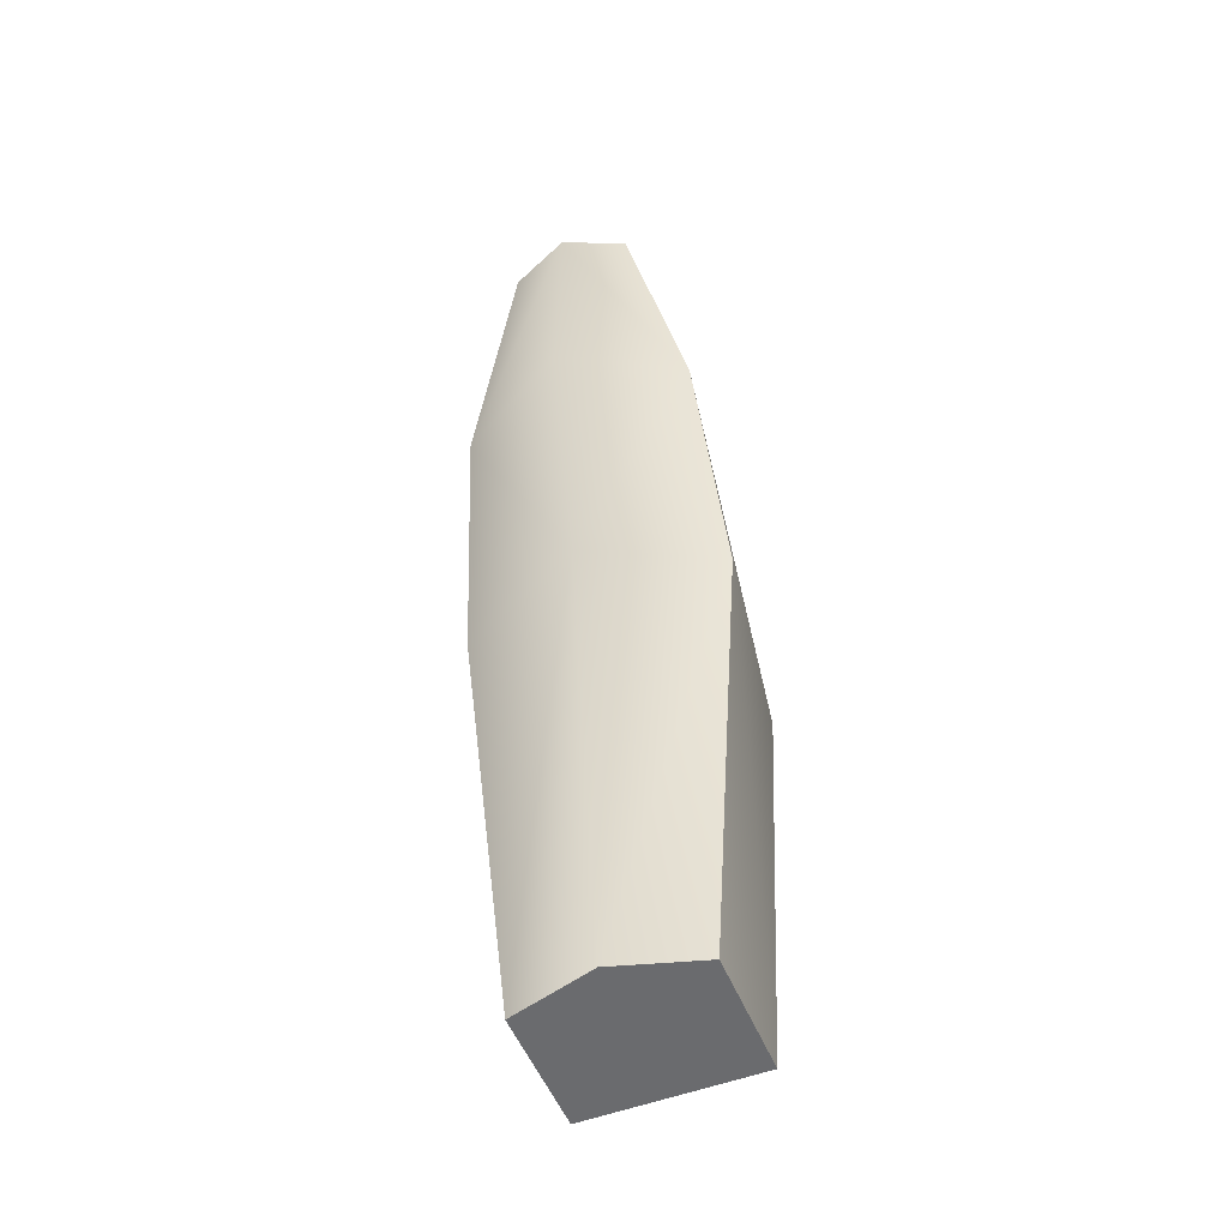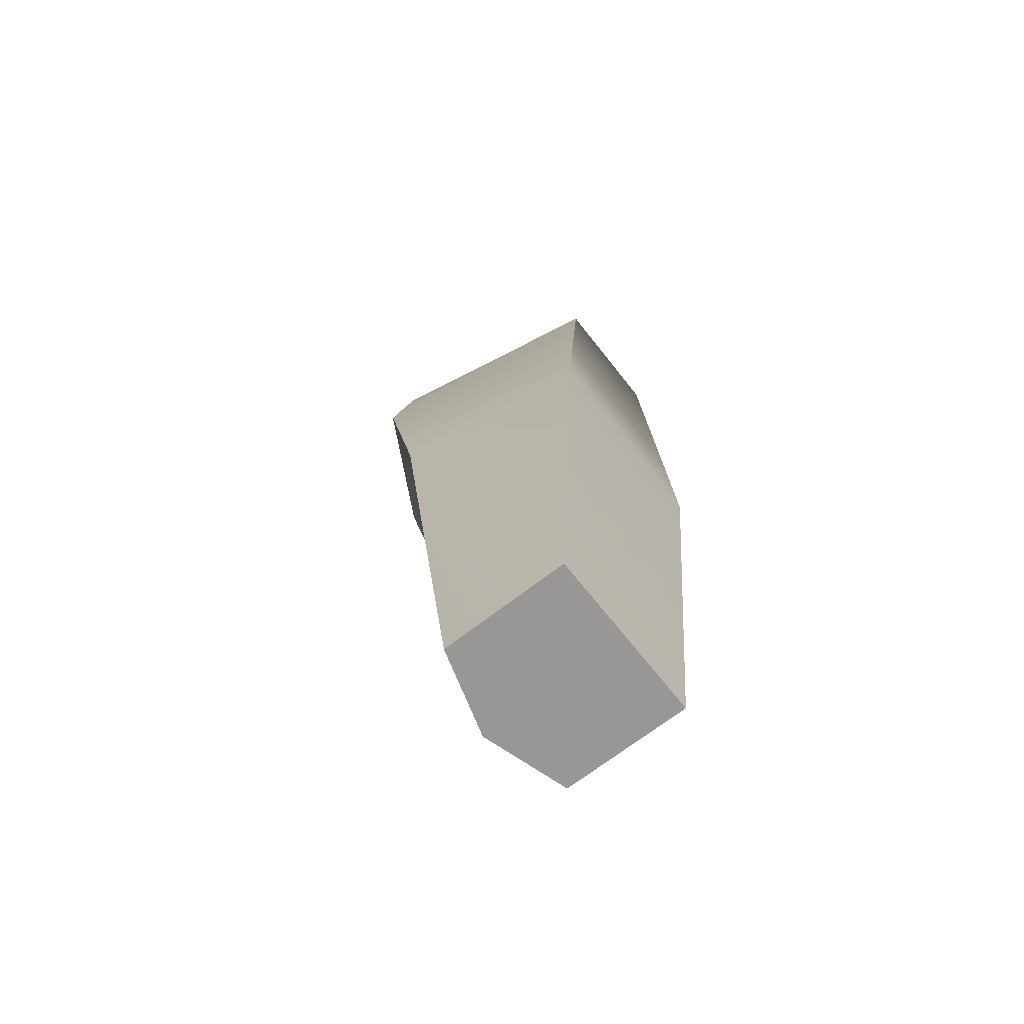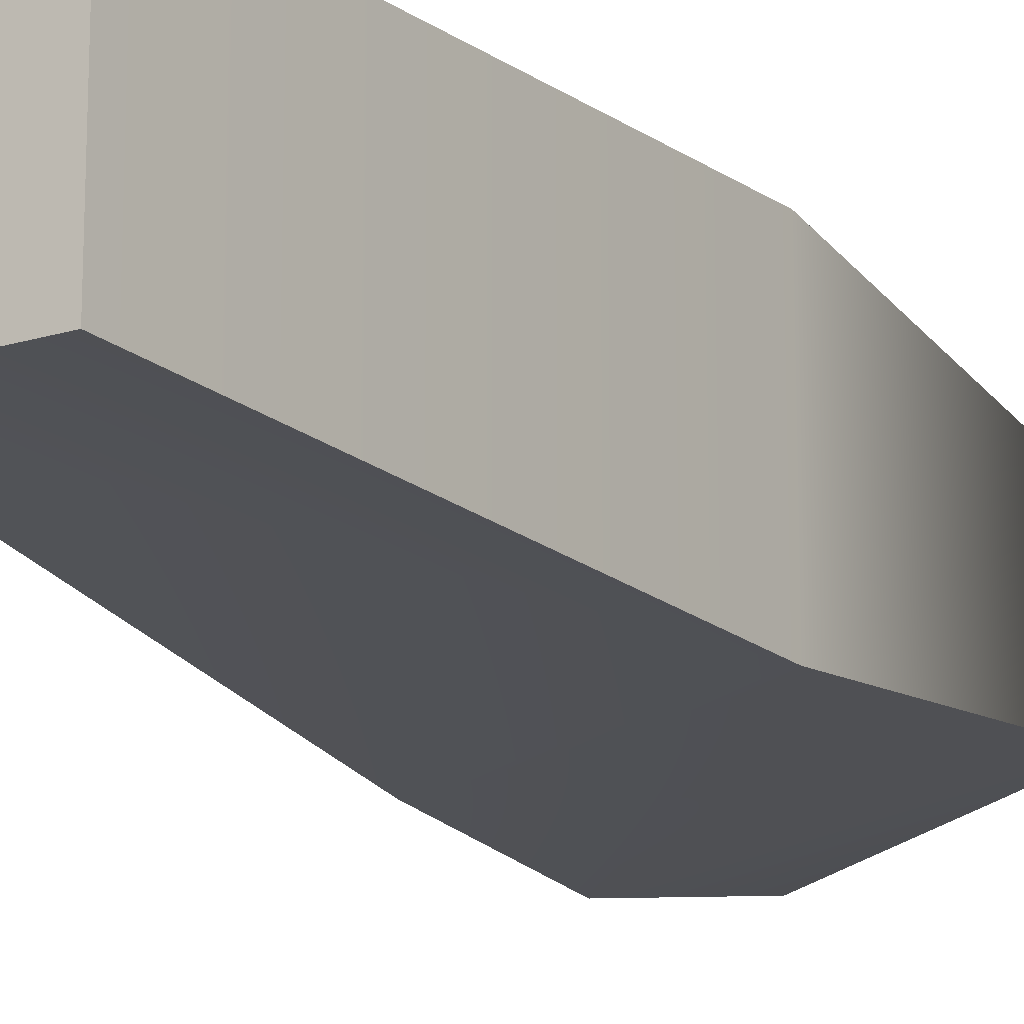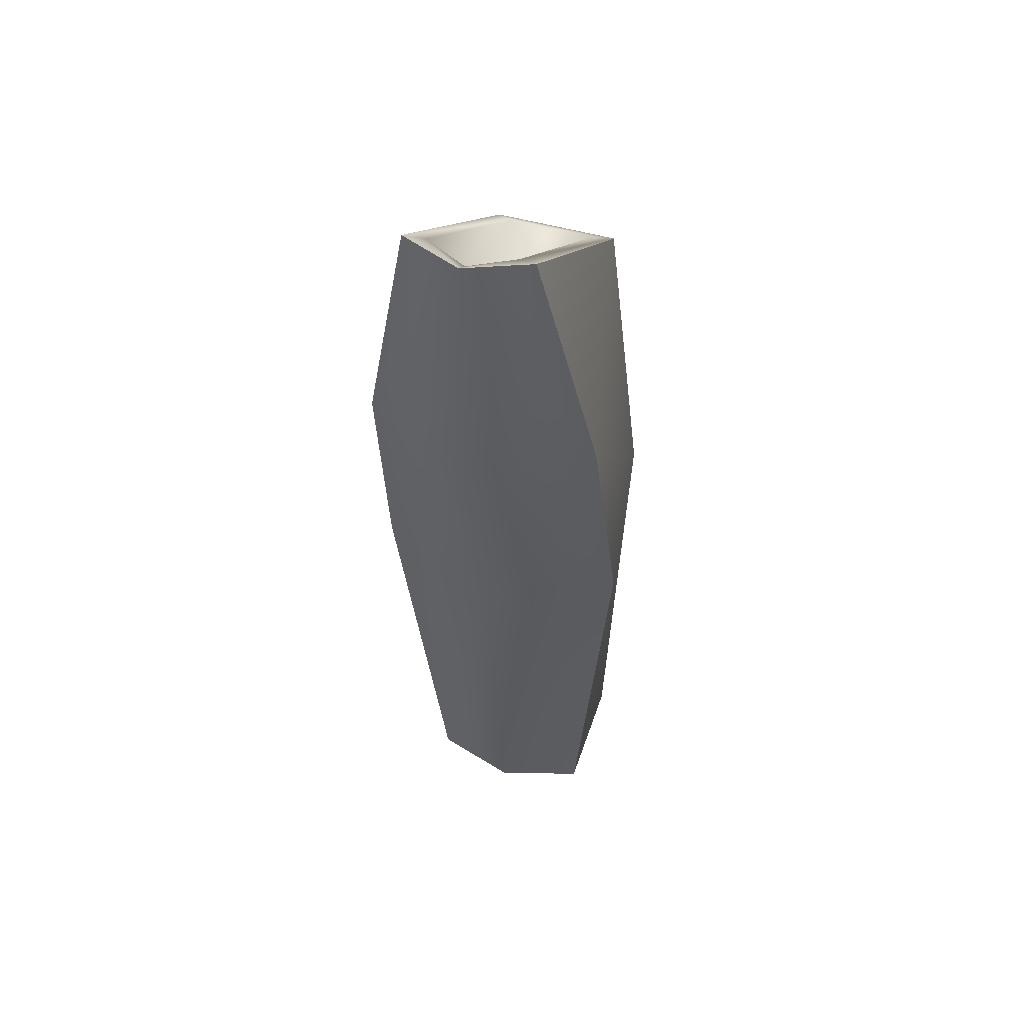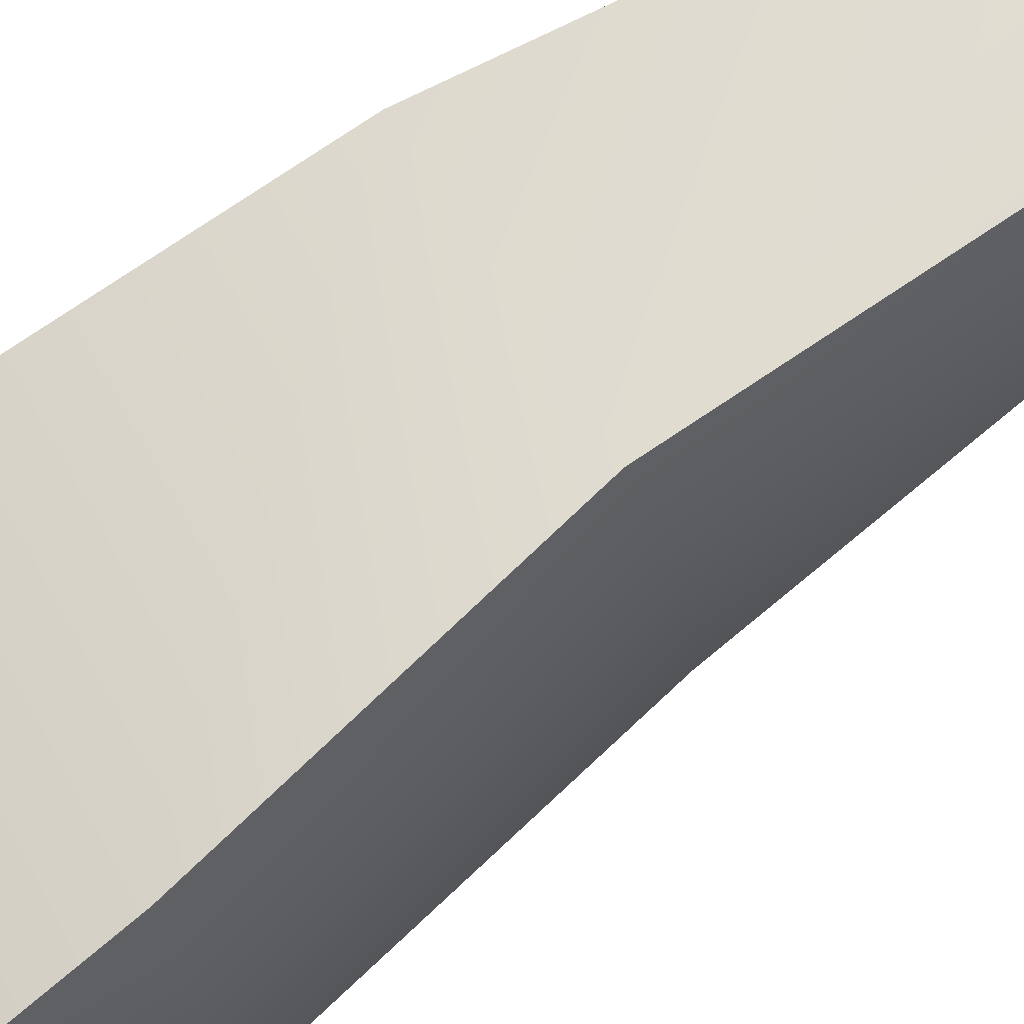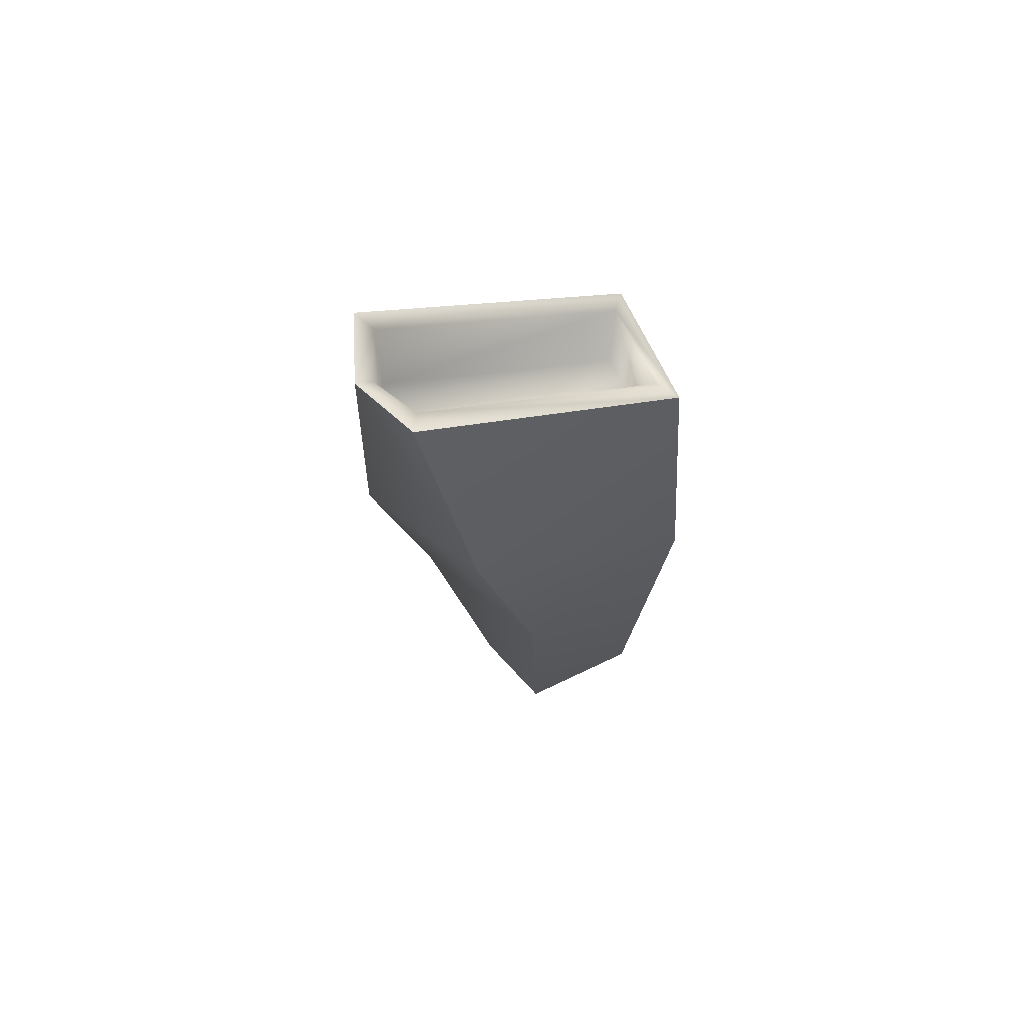
<metadata>
{"format":"obj","ext":"obj","renderer":"f3d","projection":"perspective","resolution":1024,"background":"white","views":[{"elev":-53.3,"azim":112.0,"up":"+Z"},{"elev":-68.3,"azim":-141.9,"up":"+Z"},{"elev":-17.6,"azim":-148.8,"up":"+Y"},{"elev":48.7,"azim":108.1,"up":"+Z"},{"elev":74.5,"azim":58.9,"up":"+Y"},{"elev":69.3,"azim":154.4,"up":"+Z"}]}
</metadata>
<code>
o cube2
v 0.02016 -0.0386 -0.33
v 0.03456 -0.0579 -0.13
v 0.03456 0.0579 -0.13
v 0.02016 0.0386 -0.33
v -0.03744 -0.0386 -0.33
v -0.05184 -0.04424 -0.13
v -0.05184 0.04424 -0.13
v -0.03744 0.0386 -0.33
v 0.072 -0.02779 0.097
v 0.072 0.02779 0.097
v -0.04896 0.02779 0.013
v -0.04896 -0.02779 0.013
v 0.05904 -0.05211 -0.0165
v 0.05904 0.05211 -0.0165
v 0.03186 -2.298e-17 -0.33
v 0.06234 -7.96e-18 -0.13
v 0.0837 3.164e-18 0.097
v 0.08682 -1.01e-18 -0.0165
v -0.04181 0.01946 0.01733
v -0.04181 -0.01946 0.01733
v 0.06727 -0.01945 0.0934
v 0.07641 3.091e-18 0.09201
v 0.06727 0.01945 0.0934
v -0.04181 0.01946 -0.03267
v -0.04181 -0.01946 -0.03267
v 0.06727 -0.01945 0.0434
v 0.07641 2.978e-20 0.04201
v 0.06727 0.01945 0.0434
g cube2_default
f 1 5 15
f 1 6 5
f 1 16 2
f 2 6 1
f 2 13 6
f 3 8 7
f 3 15 4
f 4 8 3
f 4 15 8
f 6 8 5
f 6 11 7
f 6 13 12
f 7 8 6
f 7 14 3
f 8 15 5
f 9 20 12
f 10 14 11
f 10 23 17
f 11 6 12
f 11 14 7
f 11 23 10
f 12 13 9
f 12 20 11
f 13 16 18
f 13 17 9
f 14 16 3
f 14 17 18
f 15 16 1
f 16 13 2
f 16 15 3
f 17 14 10
f 17 21 9
f 18 16 14
f 18 17 13
f 19 11 20
f 19 23 11
f 19 24 23
f 20 9 21
f 20 24 19
f 21 17 22
f 21 26 20
f 22 17 23
f 22 27 21
f 23 27 22
f 24 20 25
f 25 20 26
f 25 28 24
f 26 21 27
f 26 28 25
f 27 23 28
f 27 28 26
f 28 23 24

</code>
